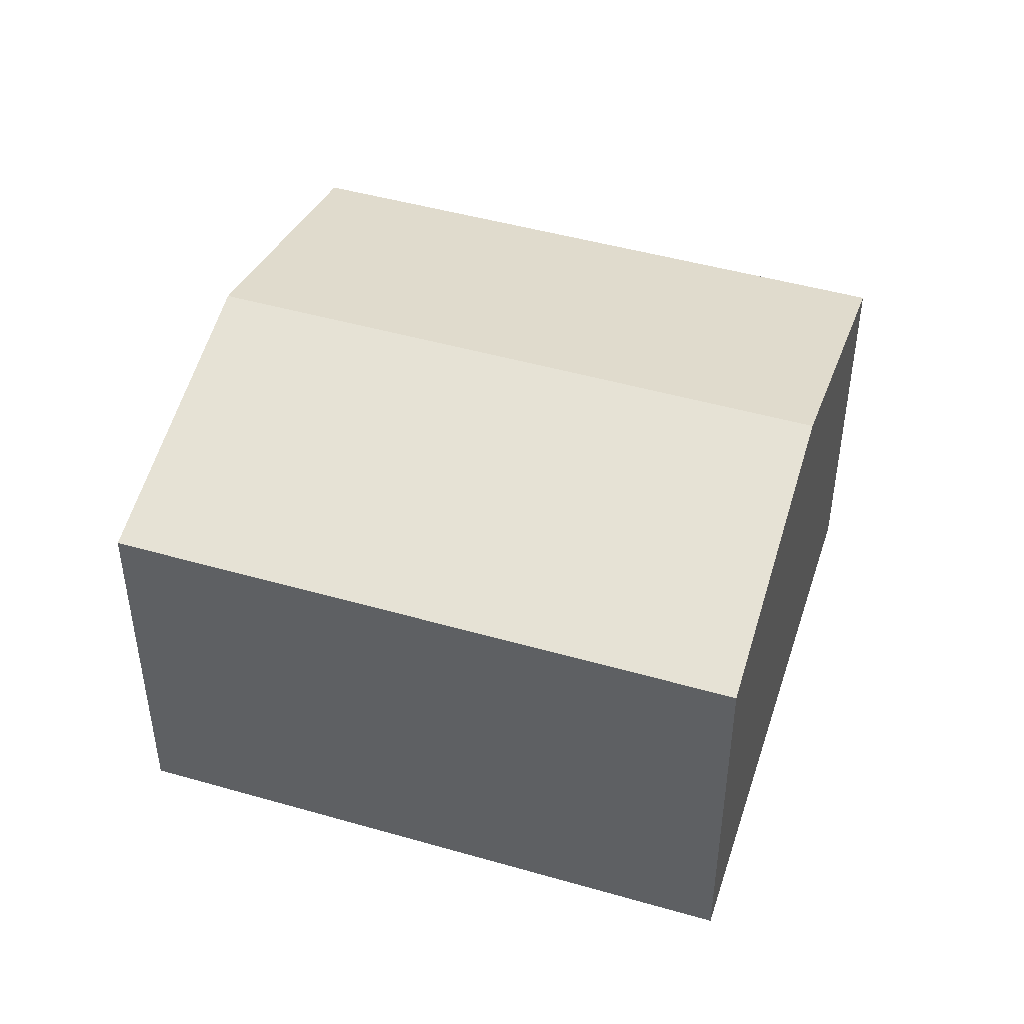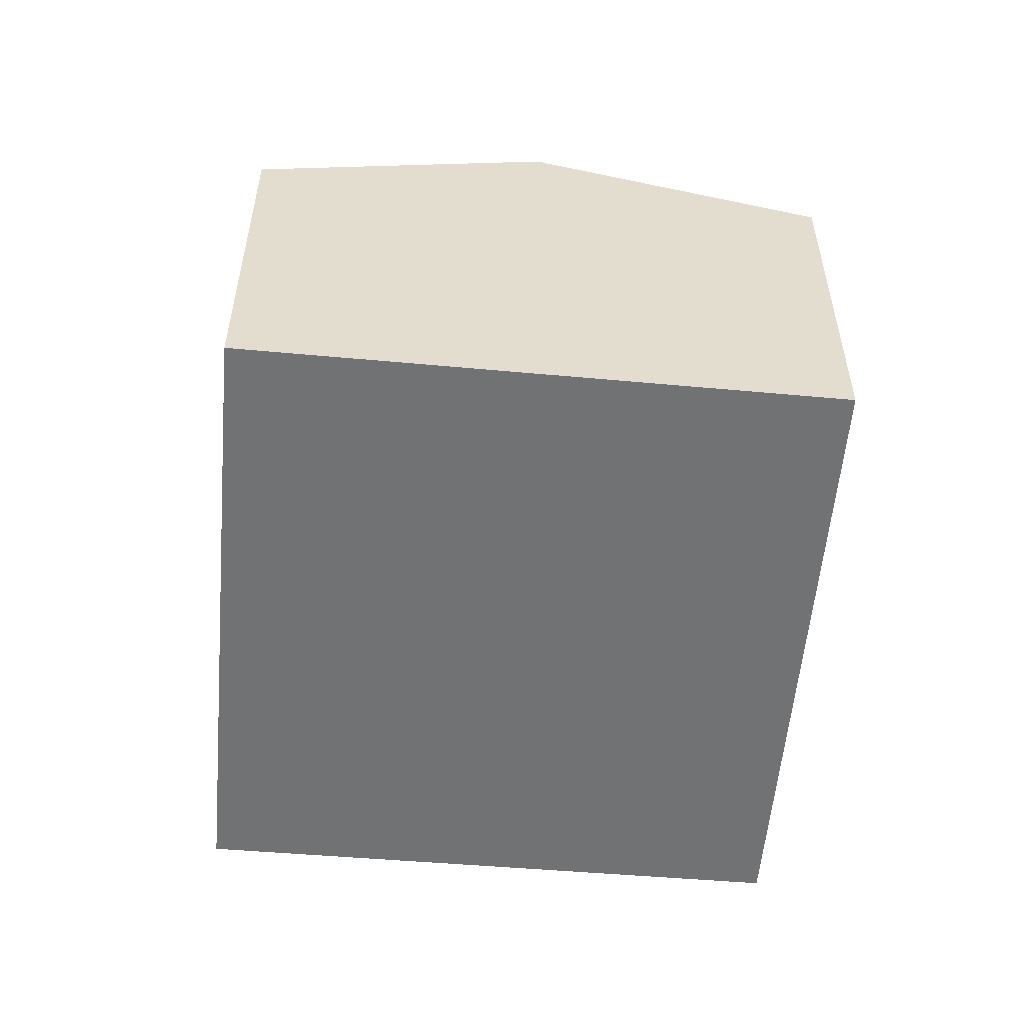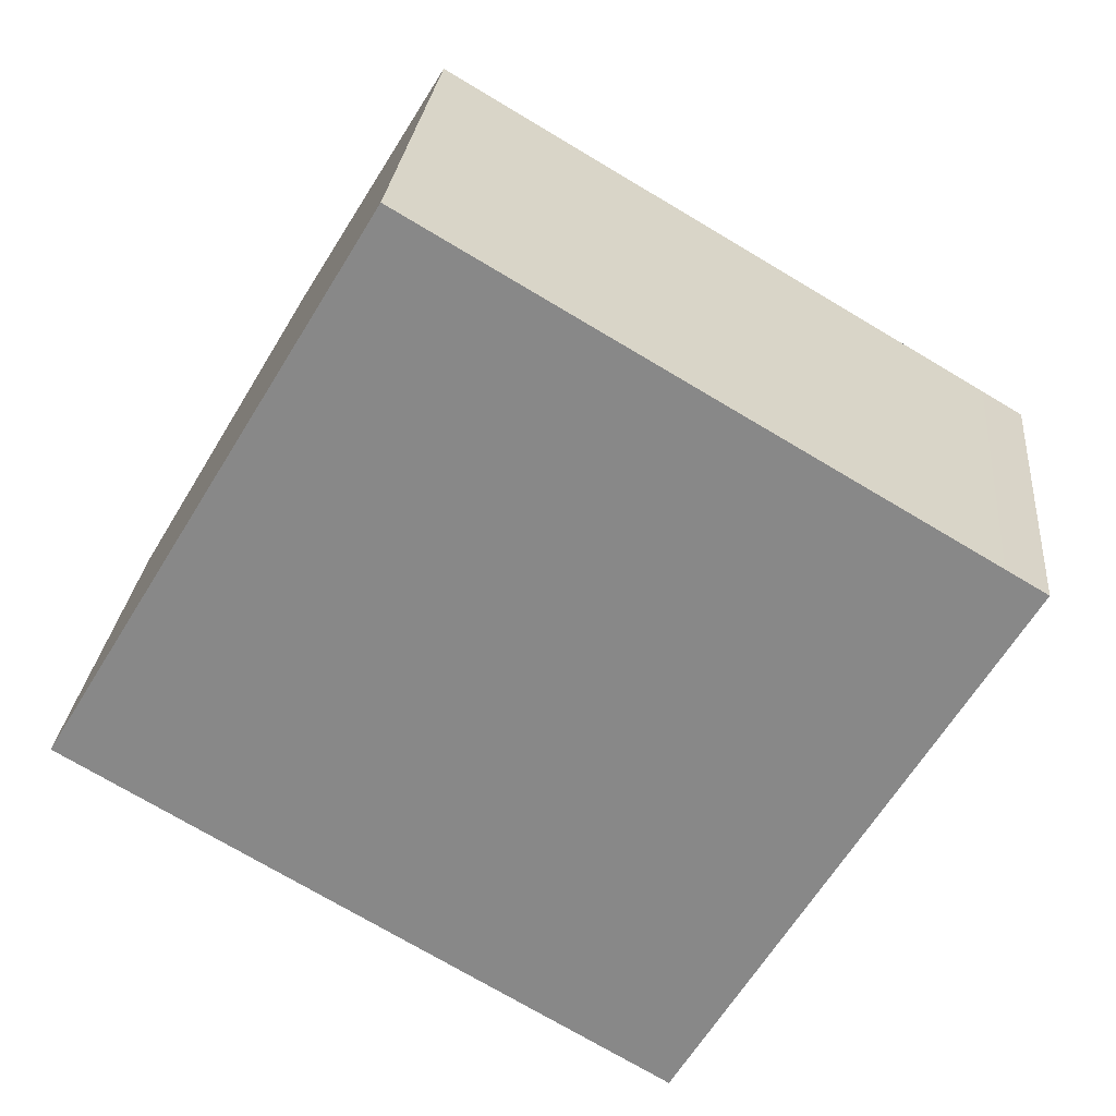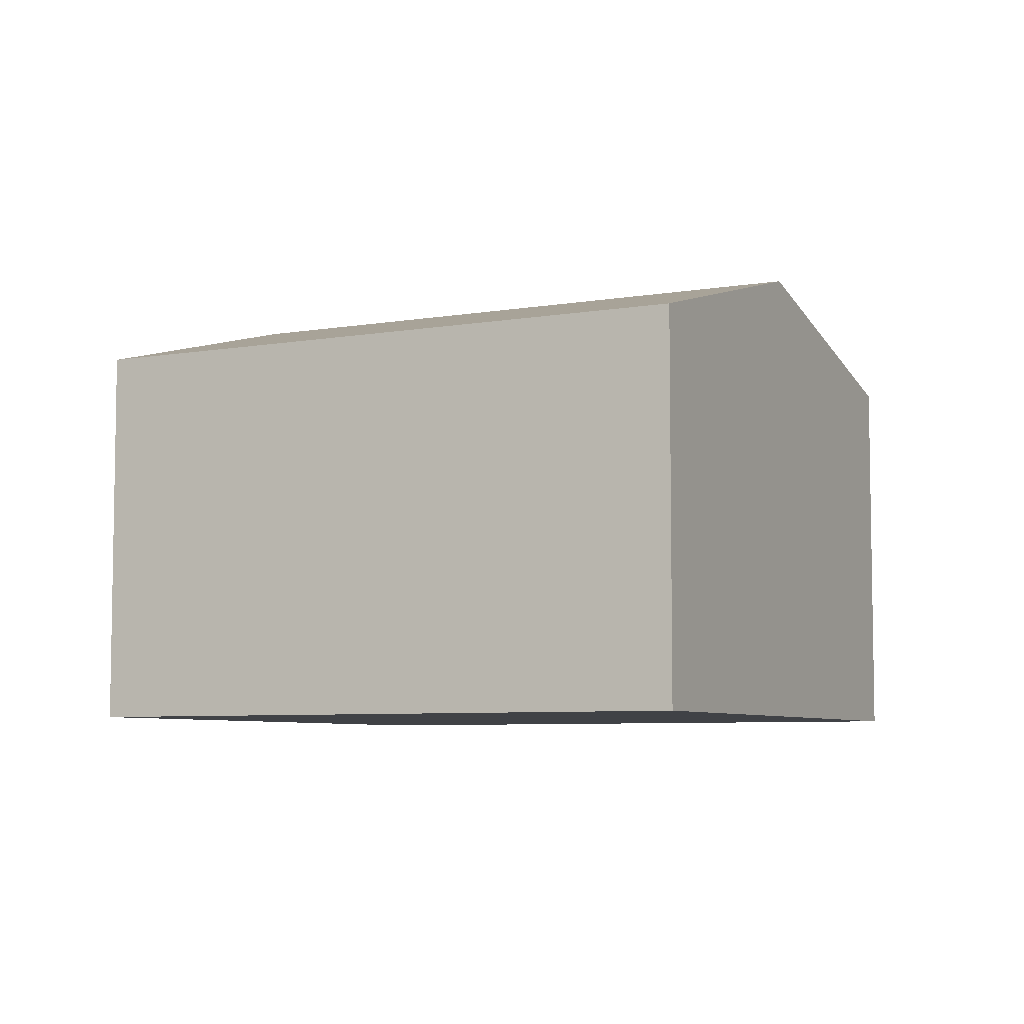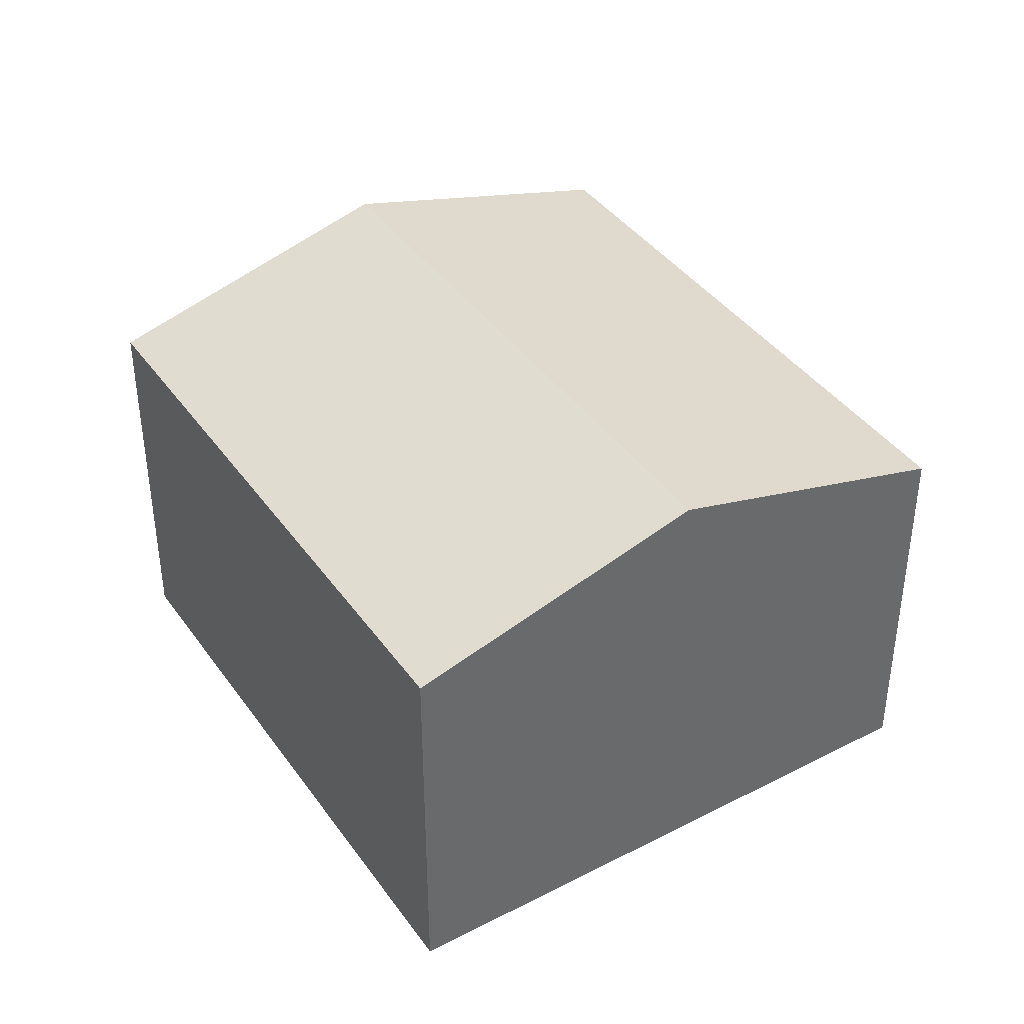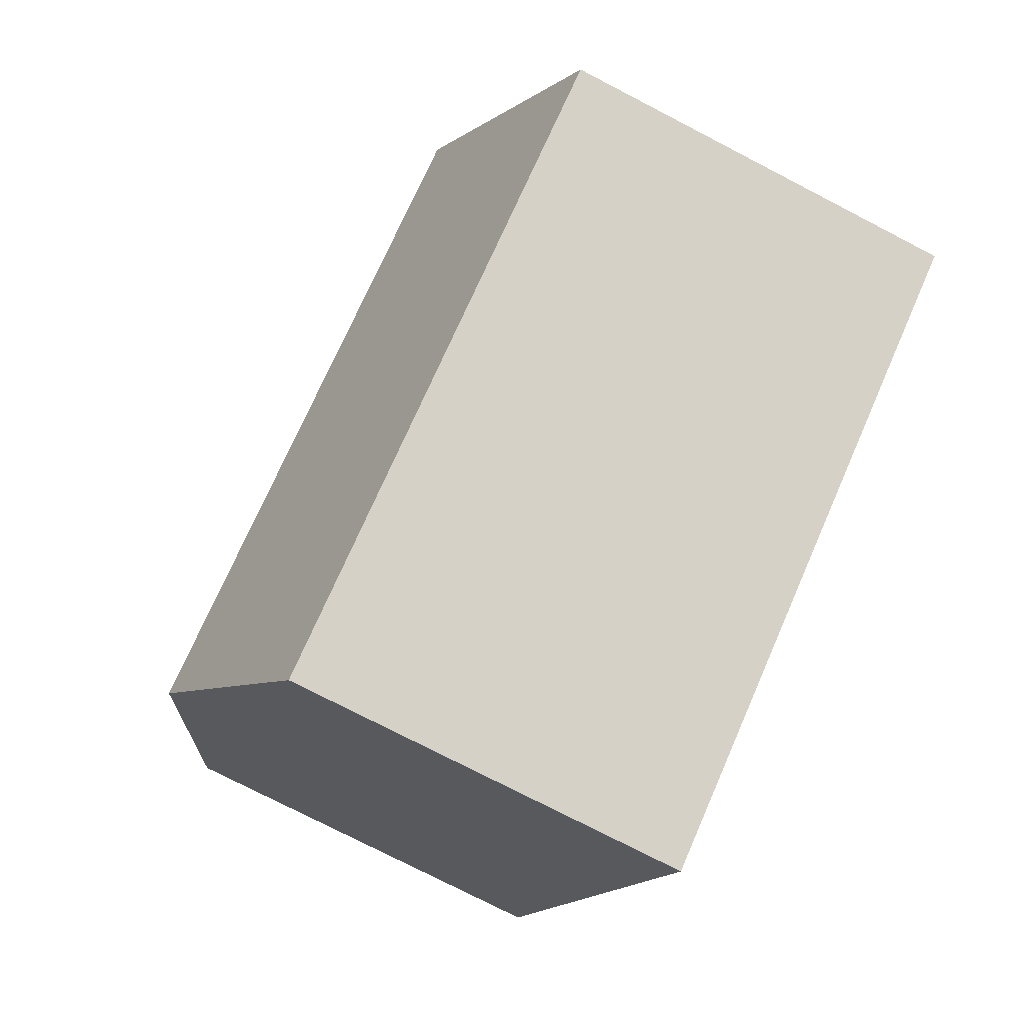
<metadata>
{"format":"obj","ext":"obj","renderer":"f3d","projection":"perspective","resolution":1024,"background":"white","views":[{"elev":46.6,"azim":-131.4,"up":"+Y"},{"elev":-55.4,"azim":-64.5,"up":"+Y"},{"elev":26.3,"azim":5.3,"up":"+Z"},{"elev":-6.4,"azim":-122.1,"up":"+Y"},{"elev":40.1,"azim":-91.4,"up":"+Y"},{"elev":-75.7,"azim":-117.4,"up":"+Z"}]}
</metadata>
<code>
v  1.916 5.684 3.187
v  10.61 4.7 2.387
v  8.722 5.684 -0.817
v  10.14 4.7 2.664
v  3.832 4.7 6.375
v  6.836 4.7 -4.022
v  0 4.7 2.878e-16
v  3.832 -3.904e-16 6.375
v  10.14 -1.631e-16 2.664
v  10.61 -1.462e-16 2.387
v  8.722 5.003e-17 -0.817
v  6.836 2.463e-16 -4.022
v  0 0 0
v  1.916 -1.951e-16 3.187
g defaultobject
f 1 2 3
f 2 1 4
f 4 1 5
f 6 1 3
f 1 6 7
f 8 4 5
f 4 8 9
f 4 9 2
f 2 9 10
f 10 3 2
f 3 10 6
f 6 10 11
f 6 11 12
f 12 7 6
f 7 12 13
f 1 8 5
f 8 1 7
f 8 7 14
f 14 7 13
f 9 11 10
f 11 9 8
f 11 8 12
f 12 8 14
f 12 14 13

</code>
